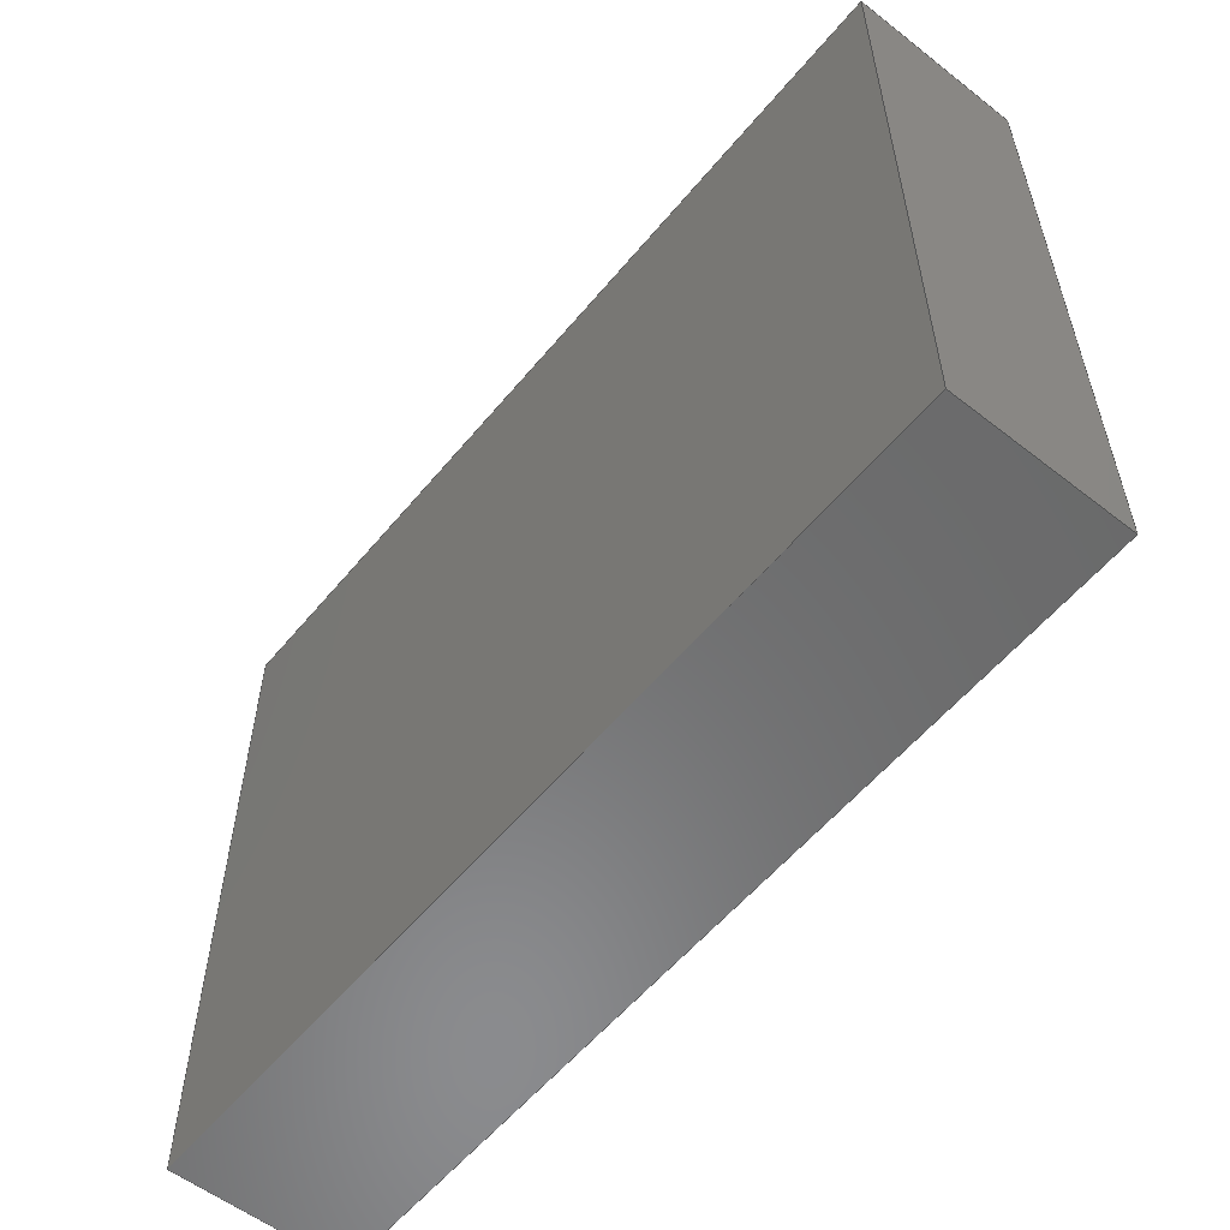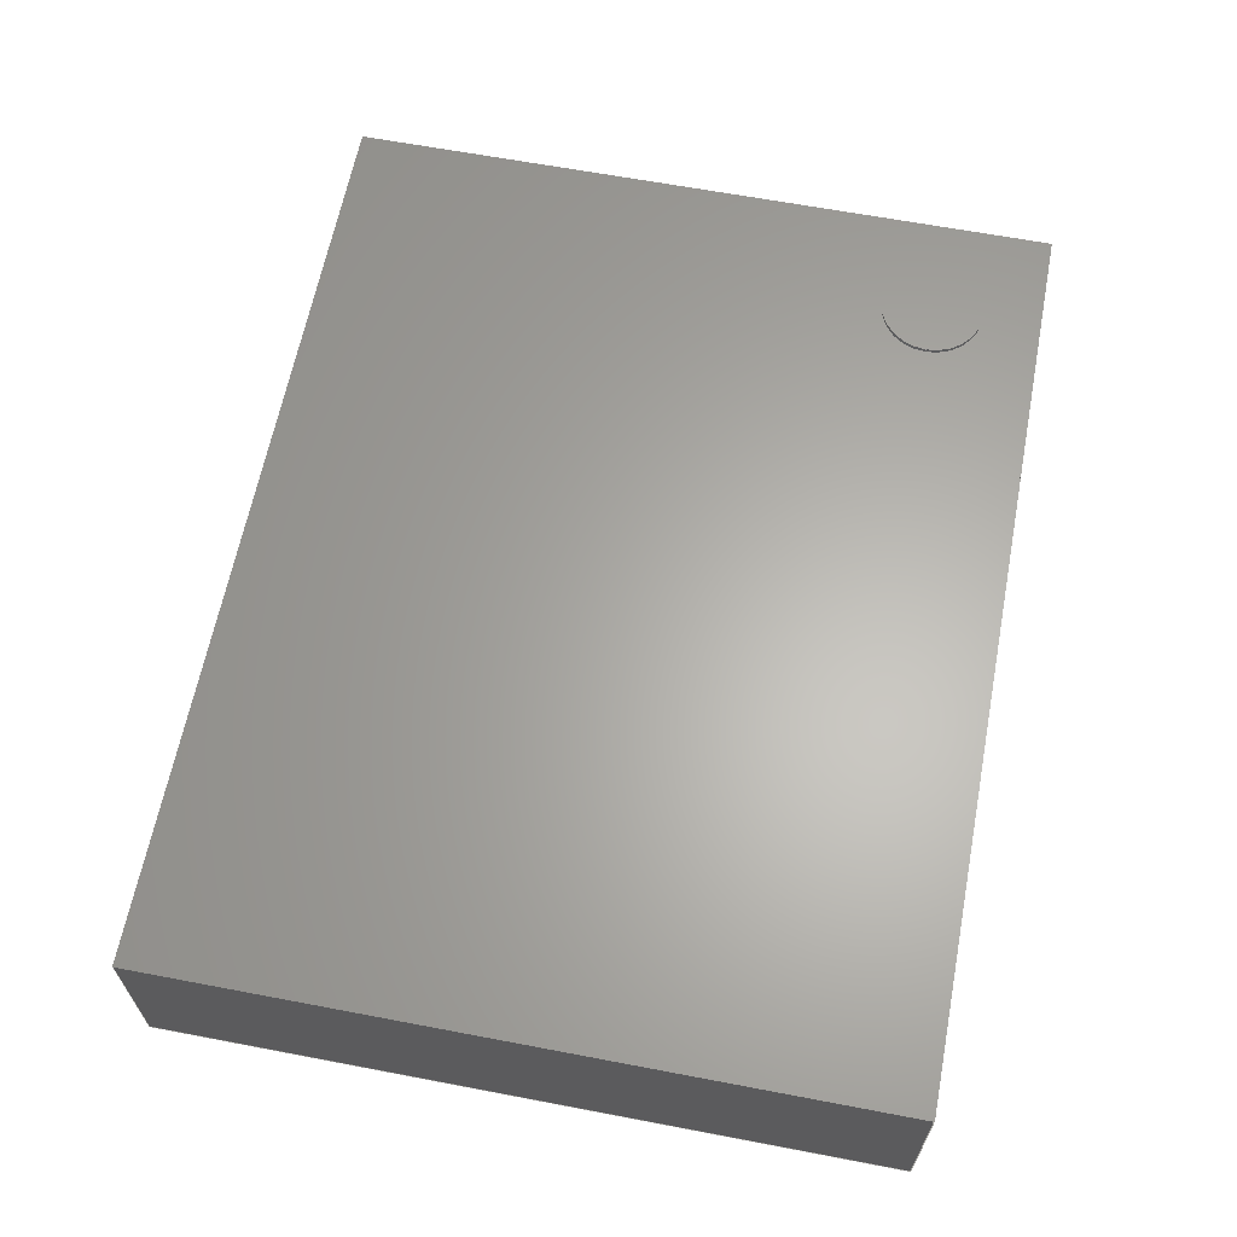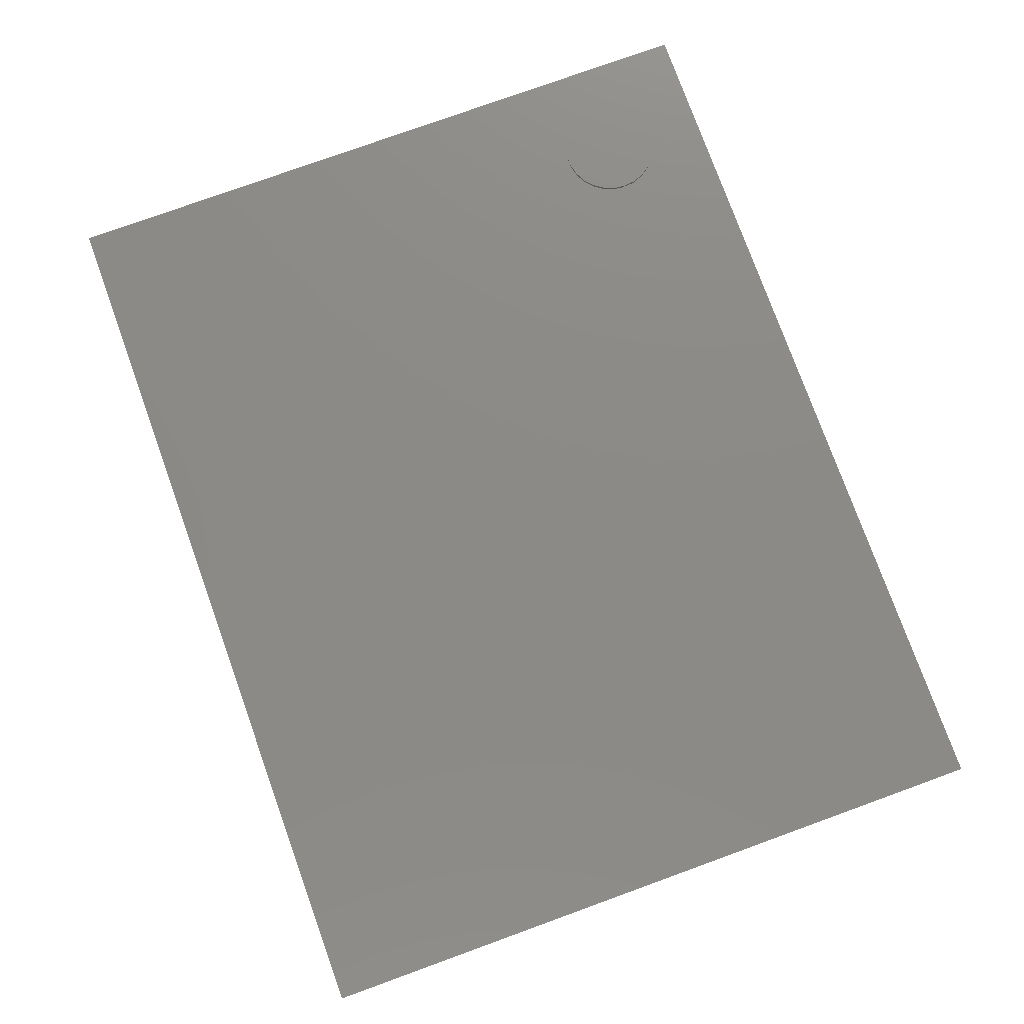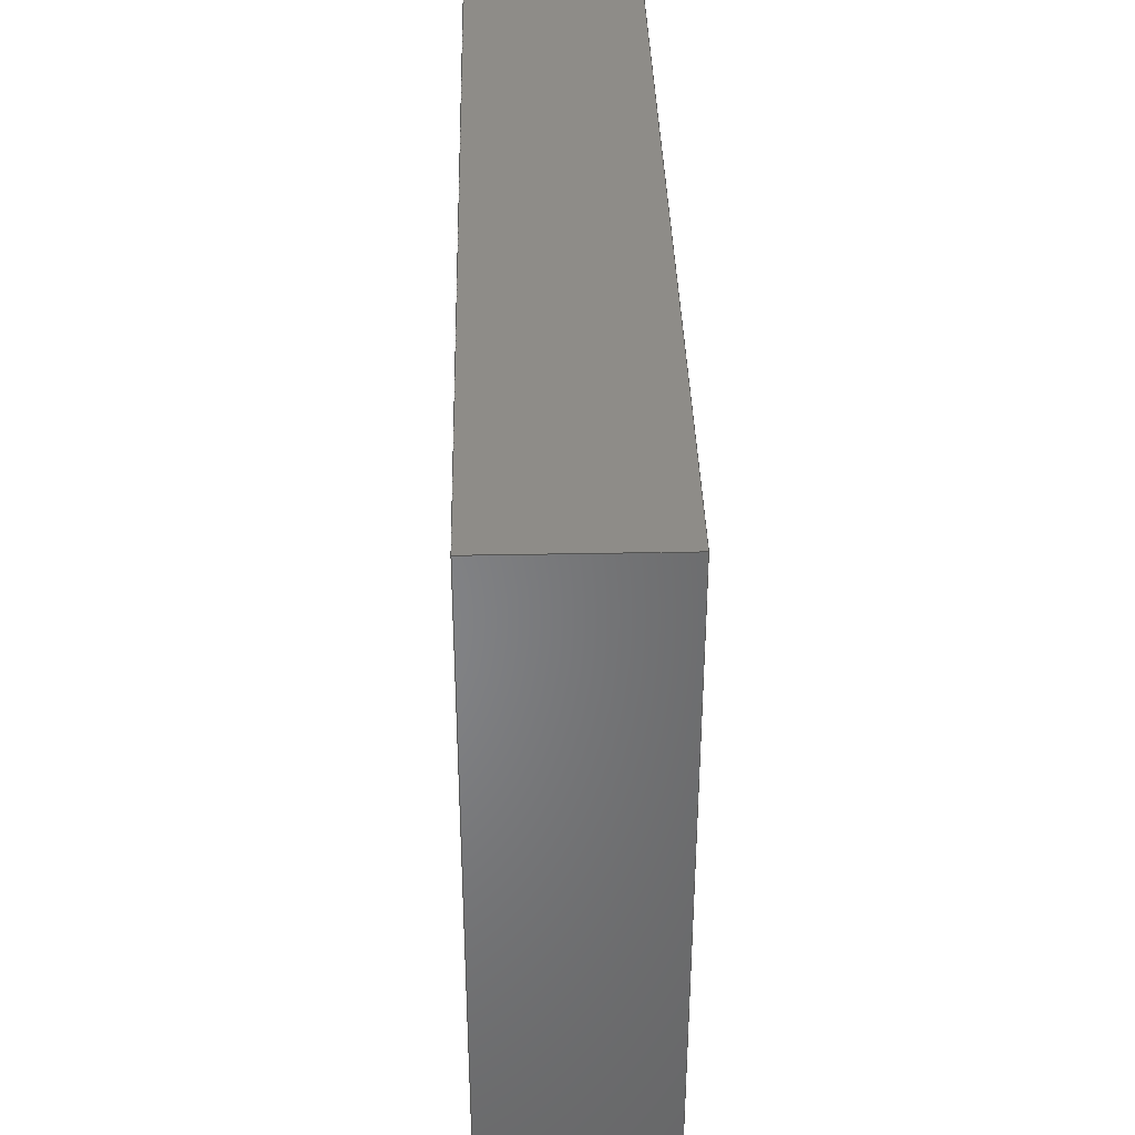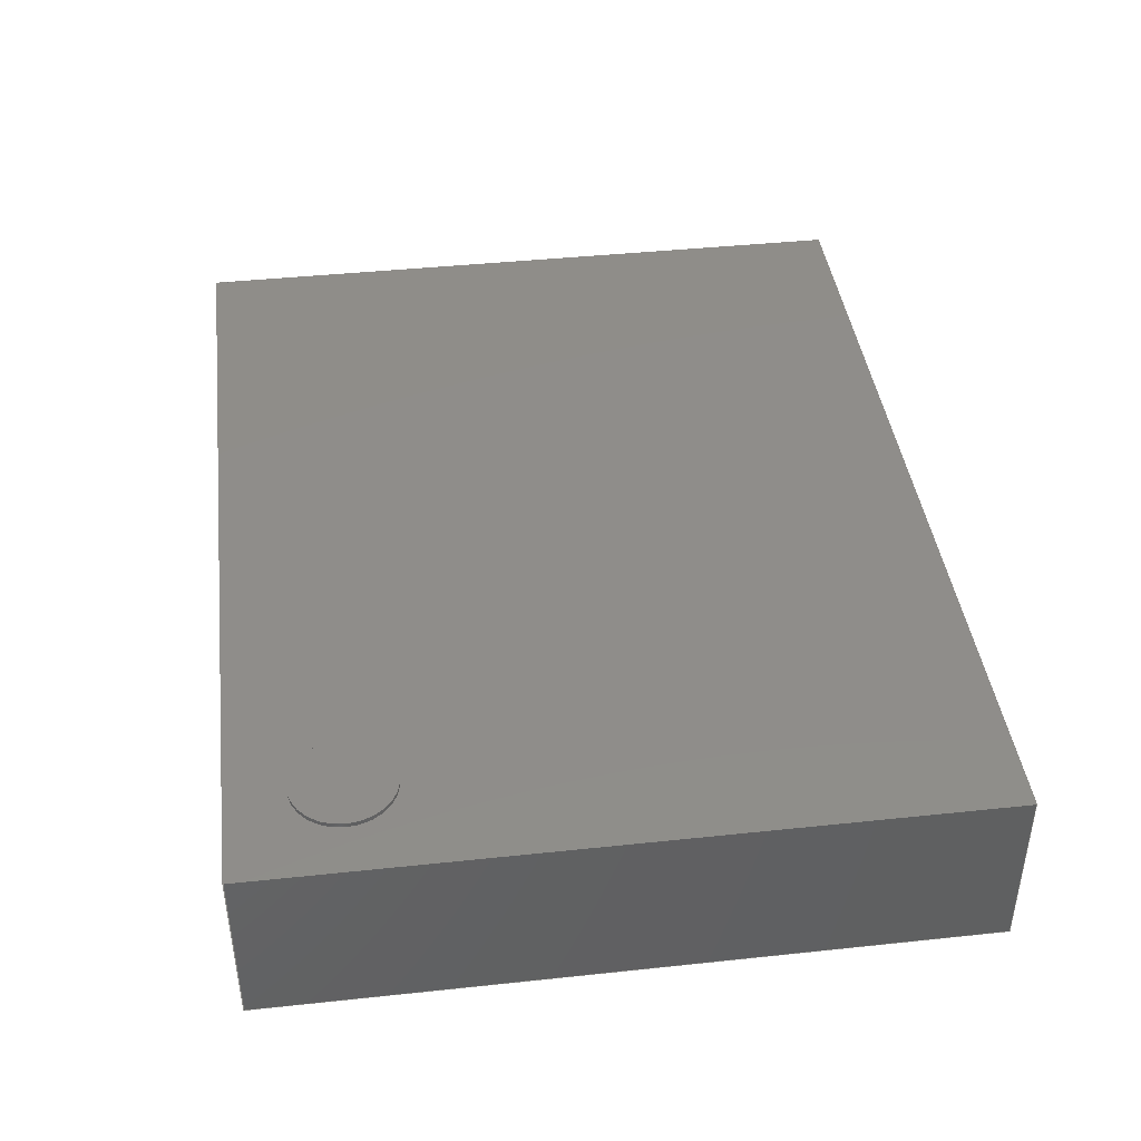
<metadata>
{"format":"step","ext":"step","renderer":"f3d","projection":"perspective","resolution":1024,"background":"white","views":[{"elev":-56.8,"azim":-129.1,"up":"+Y"},{"elev":63.4,"azim":100.9,"up":"+Z"},{"elev":77.6,"azim":70.1,"up":"+Z"},{"elev":37.2,"azim":-91.4,"up":"+Y"},{"elev":41.8,"azim":-97.3,"up":"+Z"}]}
</metadata>
<code>
ISO-10303-21;
DATA;
#1=MECHANICAL_DESIGN_GEOMETRIC_PRESENTATION_REPRESENTATION('',(#13,#14),
#220);
#2=SHAPE_REPRESENTATION_RELATIONSHIP('SRR','None',#227,#3);
#3=ADVANCED_BREP_SHAPE_REPRESENTATION('',(#4),#219);
#4=MANIFOLD_SOLID_BREP('Body1',#124);
#5=FACE_BOUND('',#30,.T.);
#6=PLANE('',#141);
#7=PLANE('',#142);
#8=PLANE('',#143);
#9=PLANE('',#144);
#10=PLANE('',#145);
#11=PLANE('',#146);
#12=PLANE('',#147);
#13=STYLED_ITEM('',(#238),#117);
#14=STYLED_ITEM('',(#237),#4);
#15=FACE_OUTER_BOUND('',#23,.T.);
#16=FACE_OUTER_BOUND('',#24,.T.);
#17=FACE_OUTER_BOUND('',#25,.T.);
#18=FACE_OUTER_BOUND('',#26,.T.);
#19=FACE_OUTER_BOUND('',#27,.T.);
#20=FACE_OUTER_BOUND('',#28,.T.);
#21=FACE_OUTER_BOUND('',#29,.T.);
#22=FACE_OUTER_BOUND('',#31,.T.);
#23=EDGE_LOOP('',(#85,#86,#87,#88));
#24=EDGE_LOOP('',(#89));
#25=EDGE_LOOP('',(#90,#91,#92,#93));
#26=EDGE_LOOP('',(#94,#95,#96,#97));
#27=EDGE_LOOP('',(#98,#99,#100,#101));
#28=EDGE_LOOP('',(#102,#103,#104,#105));
#29=EDGE_LOOP('',(#106,#107,#108,#109));
#30=EDGE_LOOP('',(#110));
#31=EDGE_LOOP('',(#111,#112,#113,#114));
#32=LINE('',#188,#45);
#33=LINE('',#194,#46);
#34=LINE('',#196,#47);
#35=LINE('',#198,#48);
#36=LINE('',#199,#49);
#37=LINE('',#202,#50);
#38=LINE('',#204,#51);
#39=LINE('',#205,#52);
#40=LINE('',#208,#53);
#41=LINE('',#210,#54);
#42=LINE('',#211,#55);
#43=LINE('',#213,#56);
#44=LINE('',#214,#57);
#45=VECTOR('',#154,0.1);
#46=VECTOR('',#161,10);
#47=VECTOR('',#162,10);
#48=VECTOR('',#163,10);
#49=VECTOR('',#164,10);
#50=VECTOR('',#167,10);
#51=VECTOR('',#168,10);
#52=VECTOR('',#169,10);
#53=VECTOR('',#172,10);
#54=VECTOR('',#173,10);
#55=VECTOR('',#174,10);
#56=VECTOR('',#177,10);
#57=VECTOR('',#178,10);
#58=CIRCLE('',#139,0.1);
#59=CIRCLE('',#140,0.1);
#60=VERTEX_POINT('',#185);
#61=VERTEX_POINT('',#187);
#62=VERTEX_POINT('',#192);
#63=VERTEX_POINT('',#193);
#64=VERTEX_POINT('',#195);
#65=VERTEX_POINT('',#197);
#66=VERTEX_POINT('',#201);
#67=VERTEX_POINT('',#203);
#68=VERTEX_POINT('',#207);
#69=VERTEX_POINT('',#209);
#70=EDGE_CURVE('',#60,#60,#58,.T.);
#71=EDGE_CURVE('',#60,#61,#32,.T.);
#72=EDGE_CURVE('',#61,#61,#59,.T.);
#73=EDGE_CURVE('',#62,#63,#33,.T.);
#74=EDGE_CURVE('',#63,#64,#34,.T.);
#75=EDGE_CURVE('',#65,#64,#35,.T.);
#76=EDGE_CURVE('',#62,#65,#36,.T.);
#77=EDGE_CURVE('',#66,#62,#37,.T.);
#78=EDGE_CURVE('',#67,#65,#38,.T.);
#79=EDGE_CURVE('',#66,#67,#39,.T.);
#80=EDGE_CURVE('',#68,#66,#40,.T.);
#81=EDGE_CURVE('',#69,#67,#41,.T.);
#82=EDGE_CURVE('',#68,#69,#42,.T.);
#83=EDGE_CURVE('',#63,#68,#43,.T.);
#84=EDGE_CURVE('',#64,#69,#44,.T.);
#85=ORIENTED_EDGE('',*,*,#70,.F.);
#86=ORIENTED_EDGE('',*,*,#71,.T.);
#87=ORIENTED_EDGE('',*,*,#72,.F.);
#88=ORIENTED_EDGE('',*,*,#71,.F.);
#89=ORIENTED_EDGE('',*,*,#70,.T.);
#90=ORIENTED_EDGE('',*,*,#73,.T.);
#91=ORIENTED_EDGE('',*,*,#74,.T.);
#92=ORIENTED_EDGE('',*,*,#75,.F.);
#93=ORIENTED_EDGE('',*,*,#76,.F.);
#94=ORIENTED_EDGE('',*,*,#77,.T.);
#95=ORIENTED_EDGE('',*,*,#76,.T.);
#96=ORIENTED_EDGE('',*,*,#78,.F.);
#97=ORIENTED_EDGE('',*,*,#79,.F.);
#98=ORIENTED_EDGE('',*,*,#80,.T.);
#99=ORIENTED_EDGE('',*,*,#79,.T.);
#100=ORIENTED_EDGE('',*,*,#81,.F.);
#101=ORIENTED_EDGE('',*,*,#82,.F.);
#102=ORIENTED_EDGE('',*,*,#83,.T.);
#103=ORIENTED_EDGE('',*,*,#82,.T.);
#104=ORIENTED_EDGE('',*,*,#84,.F.);
#105=ORIENTED_EDGE('',*,*,#74,.F.);
#106=ORIENTED_EDGE('',*,*,#84,.T.);
#107=ORIENTED_EDGE('',*,*,#81,.T.);
#108=ORIENTED_EDGE('',*,*,#78,.T.);
#109=ORIENTED_EDGE('',*,*,#75,.T.);
#110=ORIENTED_EDGE('',*,*,#72,.T.);
#111=ORIENTED_EDGE('',*,*,#83,.F.);
#112=ORIENTED_EDGE('',*,*,#73,.F.);
#113=ORIENTED_EDGE('',*,*,#77,.F.);
#114=ORIENTED_EDGE('',*,*,#80,.F.);
#115=CYLINDRICAL_SURFACE('',#138,0.1);
#116=ADVANCED_FACE('',(#15),#115,.T.);
#117=ADVANCED_FACE('',(#16),#6,.T.);
#118=ADVANCED_FACE('',(#17),#7,.T.);
#119=ADVANCED_FACE('',(#18),#8,.T.);
#120=ADVANCED_FACE('',(#19),#9,.T.);
#121=ADVANCED_FACE('',(#20),#10,.T.);
#122=ADVANCED_FACE('',(#21,#5),#11,.T.);
#123=ADVANCED_FACE('',(#22),#12,.F.);
#124=CLOSED_SHELL('',(#116,#117,#118,#119,#120,#121,#122,#123));
#125=DERIVED_UNIT_ELEMENT(#127,1);
#126=DERIVED_UNIT_ELEMENT(#222,3);
#127=(
MASS_UNIT()
NAMED_UNIT(*)
SI_UNIT(.KILO.,.GRAM.)
);
#128=DERIVED_UNIT((#125,#126));
#129=MEASURE_REPRESENTATION_ITEM('density measure',
POSITIVE_RATIO_MEASURE(7850),#128);
#130=PROPERTY_DEFINITION_REPRESENTATION(#135,#132);
#131=PROPERTY_DEFINITION_REPRESENTATION(#136,#133);
#132=REPRESENTATION('material name',(#134),#219);
#133=REPRESENTATION('density',(#129),#219);
#134=DESCRIPTIVE_REPRESENTATION_ITEM('Steel','Steel');
#135=PROPERTY_DEFINITION('material property','material name',#229);
#136=PROPERTY_DEFINITION('material property','density of part',#229);
#137=AXIS2_PLACEMENT_3D('placement',#183,#148,#149);
#138=AXIS2_PLACEMENT_3D('',#184,#150,#151);
#139=AXIS2_PLACEMENT_3D('',#186,#152,#153);
#140=AXIS2_PLACEMENT_3D('',#189,#155,#156);
#141=AXIS2_PLACEMENT_3D('',#190,#157,#158);
#142=AXIS2_PLACEMENT_3D('',#191,#159,#160);
#143=AXIS2_PLACEMENT_3D('',#200,#165,#166);
#144=AXIS2_PLACEMENT_3D('',#206,#170,#171);
#145=AXIS2_PLACEMENT_3D('',#212,#175,#176);
#146=AXIS2_PLACEMENT_3D('',#215,#179,#180);
#147=AXIS2_PLACEMENT_3D('',#216,#181,#182);
#148=DIRECTION('axis',(0,0,1));
#149=DIRECTION('refdir',(1,0,0));
#150=DIRECTION('center_axis',(0,0,1));
#151=DIRECTION('ref_axis',(-1,0,0));
#152=DIRECTION('center_axis',(0,0,1));
#153=DIRECTION('ref_axis',(-1,0,0));
#154=DIRECTION('',(0,0,-1));
#155=DIRECTION('center_axis',(0,0,-1));
#156=DIRECTION('ref_axis',(-1,0,0));
#157=DIRECTION('center_axis',(0,0,1));
#158=DIRECTION('ref_axis',(-1,0,0));
#159=DIRECTION('center_axis',(0,1,0));
#160=DIRECTION('ref_axis',(-1,0,0));
#161=DIRECTION('',(-1,0,0));
#162=DIRECTION('',(0,0,1));
#163=DIRECTION('',(-1,0,0));
#164=DIRECTION('',(0,0,1));
#165=DIRECTION('center_axis',(1,0,0));
#166=DIRECTION('ref_axis',(0,1,0));
#167=DIRECTION('',(0,1,0));
#168=DIRECTION('',(0,1,0));
#169=DIRECTION('',(0,0,1));
#170=DIRECTION('center_axis',(0,-1,0));
#171=DIRECTION('ref_axis',(1,0,0));
#172=DIRECTION('',(1,0,0));
#173=DIRECTION('',(1,0,0));
#174=DIRECTION('',(0,0,1));
#175=DIRECTION('center_axis',(-1,0,0));
#176=DIRECTION('ref_axis',(0,-1,0));
#177=DIRECTION('',(0,-1,0));
#178=DIRECTION('',(0,-1,0));
#179=DIRECTION('center_axis',(0,0,1));
#180=DIRECTION('ref_axis',(1,0,0));
#181=DIRECTION('center_axis',(0,0,1));
#182=DIRECTION('ref_axis',(1,0,0));
#183=CARTESIAN_POINT('',(0,0,0));
#184=CARTESIAN_POINT('Origin',(0.2,1.2,0.35));
#185=CARTESIAN_POINT('',(0.3,1.2,0.36));
#186=CARTESIAN_POINT('Origin',(0.2,1.2,0.36));
#187=CARTESIAN_POINT('',(0.3,1.2,0.35));
#188=CARTESIAN_POINT('',(0.3,1.2,0.35));
#189=CARTESIAN_POINT('Origin',(0.2,1.2,0.35));
#190=CARTESIAN_POINT('Origin',(0.2,1.2,0.36));
#191=CARTESIAN_POINT('Origin',(1.8,1.413,0));
#192=CARTESIAN_POINT('',(1.8,1.413,0));
#193=CARTESIAN_POINT('',(0,1.413,0));
#194=CARTESIAN_POINT('',(1.8,1.413,0));
#195=CARTESIAN_POINT('',(0,1.413,0.35));
#196=CARTESIAN_POINT('',(0,1.413,0));
#197=CARTESIAN_POINT('',(1.8,1.413,0.35));
#198=CARTESIAN_POINT('',(1.8,1.413,0.35));
#199=CARTESIAN_POINT('',(1.8,1.413,0));
#200=CARTESIAN_POINT('Origin',(1.8,0,0));
#201=CARTESIAN_POINT('',(1.8,0,0));
#202=CARTESIAN_POINT('',(1.8,0,0));
#203=CARTESIAN_POINT('',(1.8,0,0.35));
#204=CARTESIAN_POINT('',(1.8,0,0.35));
#205=CARTESIAN_POINT('',(1.8,0,0));
#206=CARTESIAN_POINT('Origin',(0,0,0));
#207=CARTESIAN_POINT('',(0,0,0));
#208=CARTESIAN_POINT('',(0,0,0));
#209=CARTESIAN_POINT('',(0,0,0.35));
#210=CARTESIAN_POINT('',(0,0,0.35));
#211=CARTESIAN_POINT('',(0,0,0));
#212=CARTESIAN_POINT('Origin',(0,1.413,0));
#213=CARTESIAN_POINT('',(0,1.413,0));
#214=CARTESIAN_POINT('',(0,1.413,0.35));
#215=CARTESIAN_POINT('Origin',(0.9,0.7065,0.35));
#216=CARTESIAN_POINT('Origin',(0.9,0.7065,0));
#217=UNCERTAINTY_MEASURE_WITH_UNIT(LENGTH_MEASURE(0.01),#221,
'DISTANCE_ACCURACY_VALUE',
'Maximum model space distance between geometric entities at asserted c
onnectivities');
#218=UNCERTAINTY_MEASURE_WITH_UNIT(LENGTH_MEASURE(0.01),#221,
'DISTANCE_ACCURACY_VALUE',
'Maximum model space distance between geometric entities at asserted c
onnectivities');
#219=(
GEOMETRIC_REPRESENTATION_CONTEXT(3)
GLOBAL_UNCERTAINTY_ASSIGNED_CONTEXT((#217))
GLOBAL_UNIT_ASSIGNED_CONTEXT((#221,#223,#224))
REPRESENTATION_CONTEXT('','3D')
);
#220=(
GEOMETRIC_REPRESENTATION_CONTEXT(3)
GLOBAL_UNCERTAINTY_ASSIGNED_CONTEXT((#218))
GLOBAL_UNIT_ASSIGNED_CONTEXT((#221,#223,#224))
REPRESENTATION_CONTEXT('','3D')
);
#221=(
LENGTH_UNIT()
NAMED_UNIT(*)
SI_UNIT(.MILLI.,.METRE.)
);
#222=(
LENGTH_UNIT()
NAMED_UNIT(*)
SI_UNIT($,.METRE.)
);
#223=(
NAMED_UNIT(*)
PLANE_ANGLE_UNIT()
SI_UNIT($,.RADIAN.)
);
#224=(
NAMED_UNIT(*)
SI_UNIT($,.STERADIAN.)
SOLID_ANGLE_UNIT()
);
#225=SHAPE_DEFINITION_REPRESENTATION(#226,#227);
#226=PRODUCT_DEFINITION_SHAPE('',$,#229);
#227=SHAPE_REPRESENTATION('',(#137),#219);
#228=PRODUCT_DEFINITION_CONTEXT('part definition',#233,'design');
#229=PRODUCT_DEFINITION('AS3956-CSP','AS3956-CSP v1',#230,#228);
#230=PRODUCT_DEFINITION_FORMATION('',$,#235);
#231=PRODUCT_RELATED_PRODUCT_CATEGORY('AS3956-CSP v1','AS3956-CSP v1',(#235));
#232=APPLICATION_PROTOCOL_DEFINITION('international standard',
'automotive_design',2009,#233);
#233=APPLICATION_CONTEXT(
'Core Data for Automotive Mechanical Design Process');
#234=PRODUCT_CONTEXT('part definition',#233,'mechanical');
#235=PRODUCT('AS3956-CSP','AS3956-CSP v1',$,(#234));
#236=PRESENTATION_STYLE_ASSIGNMENT((#239));
#237=PRESENTATION_STYLE_ASSIGNMENT((#240));
#238=PRESENTATION_STYLE_ASSIGNMENT((#241));
#239=SURFACE_STYLE_USAGE(.BOTH.,#242);
#240=SURFACE_STYLE_USAGE(.BOTH.,#243);
#241=SURFACE_STYLE_USAGE(.BOTH.,#244);
#242=SURFACE_SIDE_STYLE('',(#245));
#243=SURFACE_SIDE_STYLE('',(#246));
#244=SURFACE_SIDE_STYLE('',(#247));
#245=SURFACE_STYLE_FILL_AREA(#248);
#246=SURFACE_STYLE_FILL_AREA(#249);
#247=SURFACE_STYLE_FILL_AREA(#250);
#248=FILL_AREA_STYLE('Steel - Satin',(#251));
#249=FILL_AREA_STYLE('Plastic - Translucent Matte (Gray)',(#252));
#250=FILL_AREA_STYLE('Plastic - Translucent Glossy (White)',(#253));
#251=FILL_AREA_STYLE_COLOUR('Steel - Satin',#254);
#252=FILL_AREA_STYLE_COLOUR('Plastic - Translucent Matte (Gray)',#255);
#253=FILL_AREA_STYLE_COLOUR('Plastic - Translucent Glossy (White)',#256);
#254=COLOUR_RGB('Steel - Satin',0.6275,0.6275,0.6275);
#255=COLOUR_RGB('Plastic - Translucent Matte (Gray)',0.2588,
0.2588,0.2588);
#256=COLOUR_RGB('Plastic - Translucent Glossy (White)',0.9647,
0.9647,0.9529);
ENDSEC;
END-ISO-10303-21;

</code>
